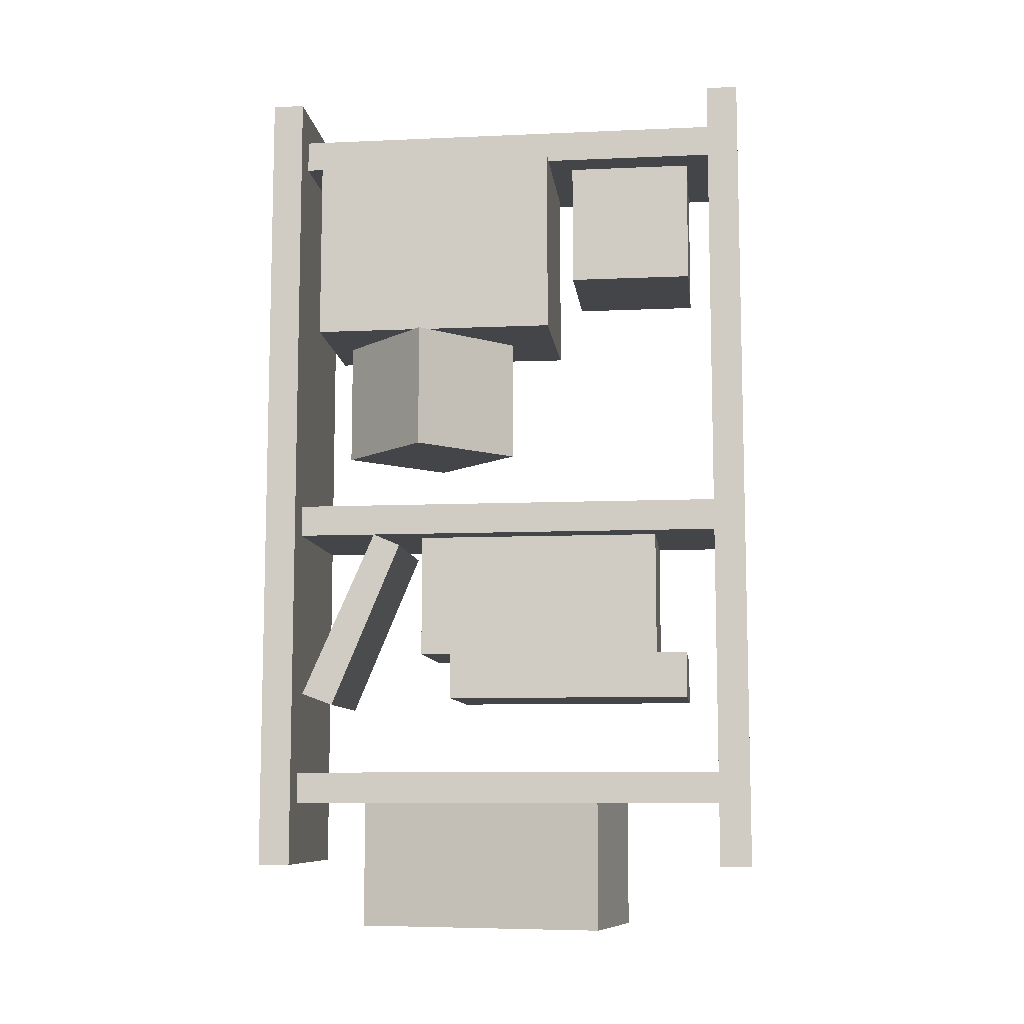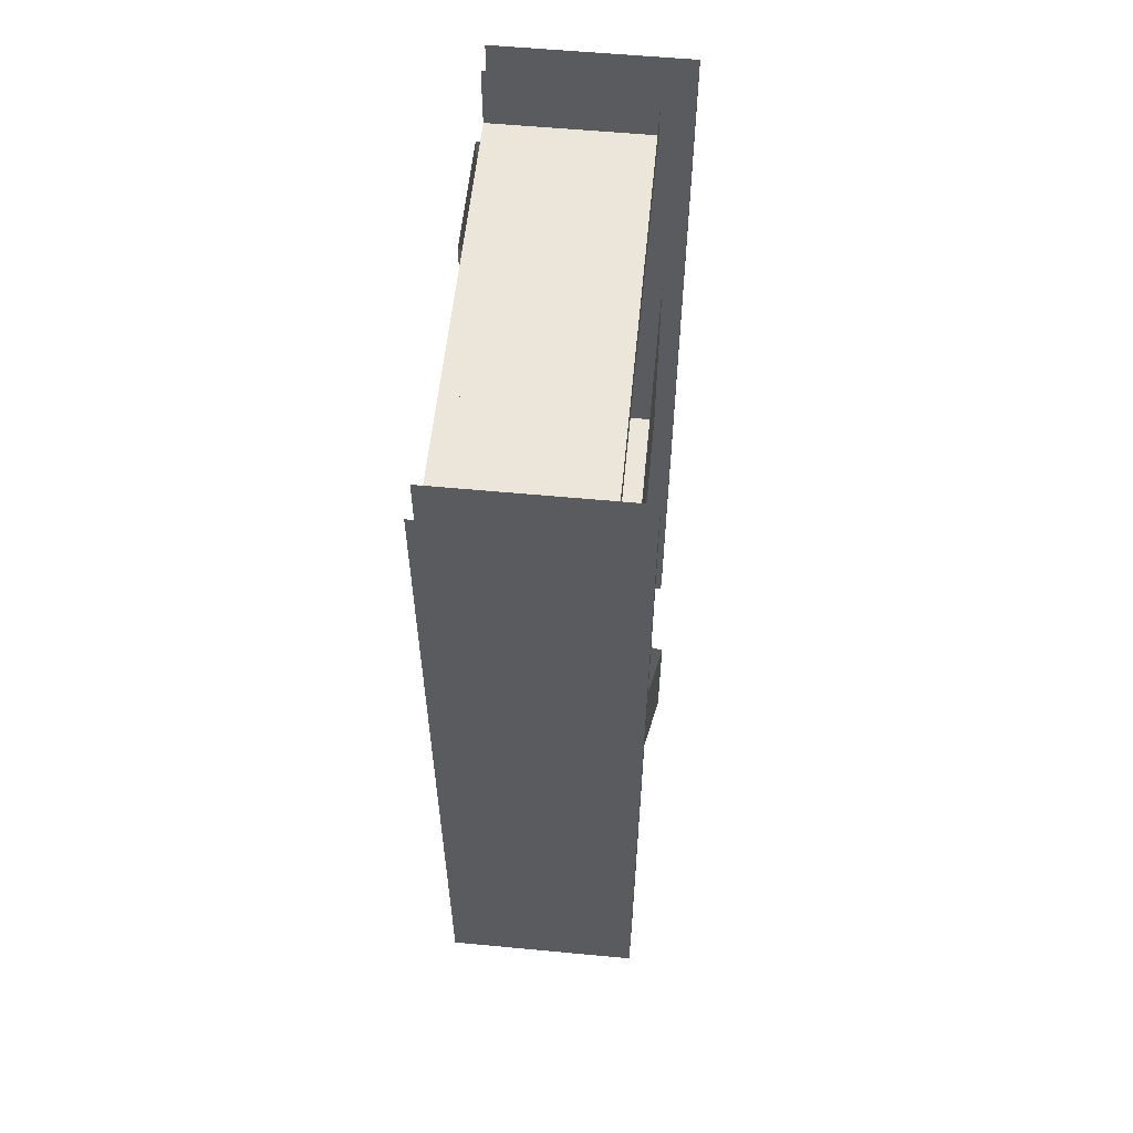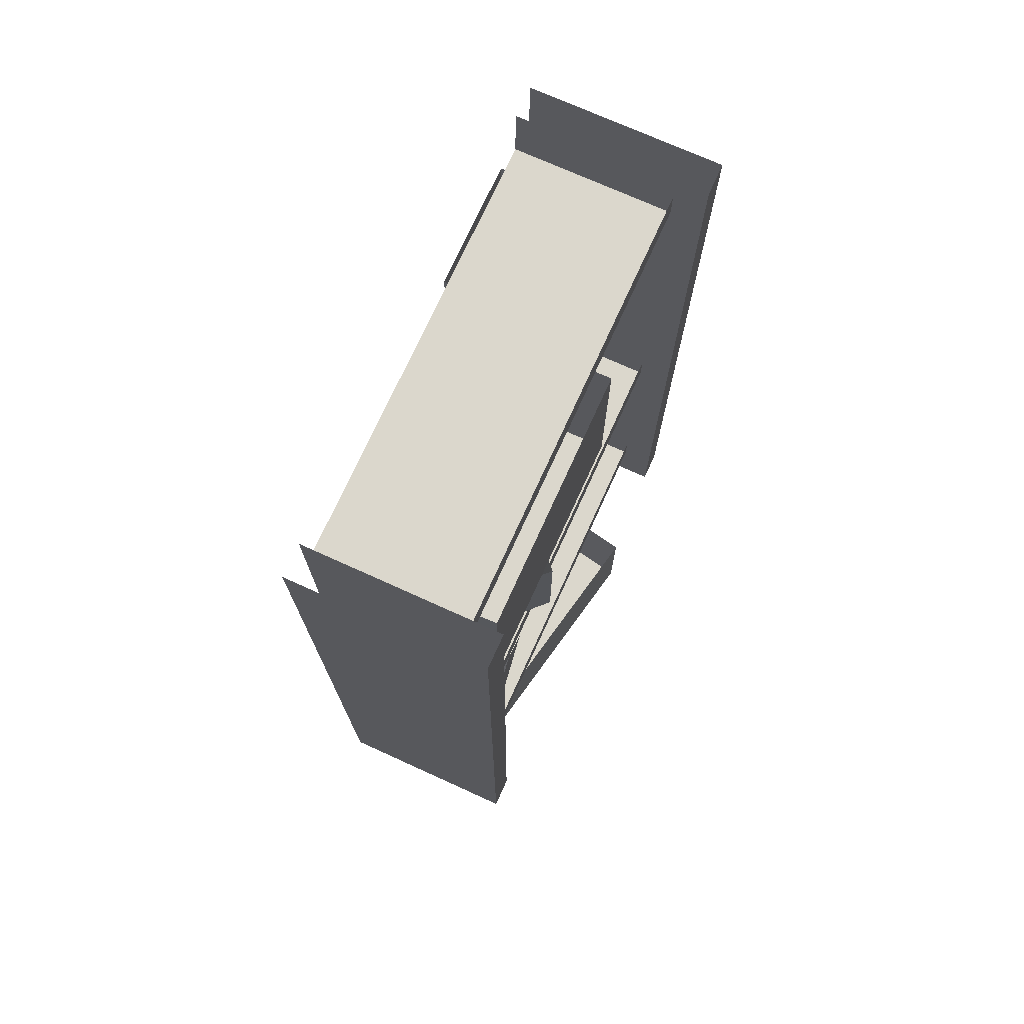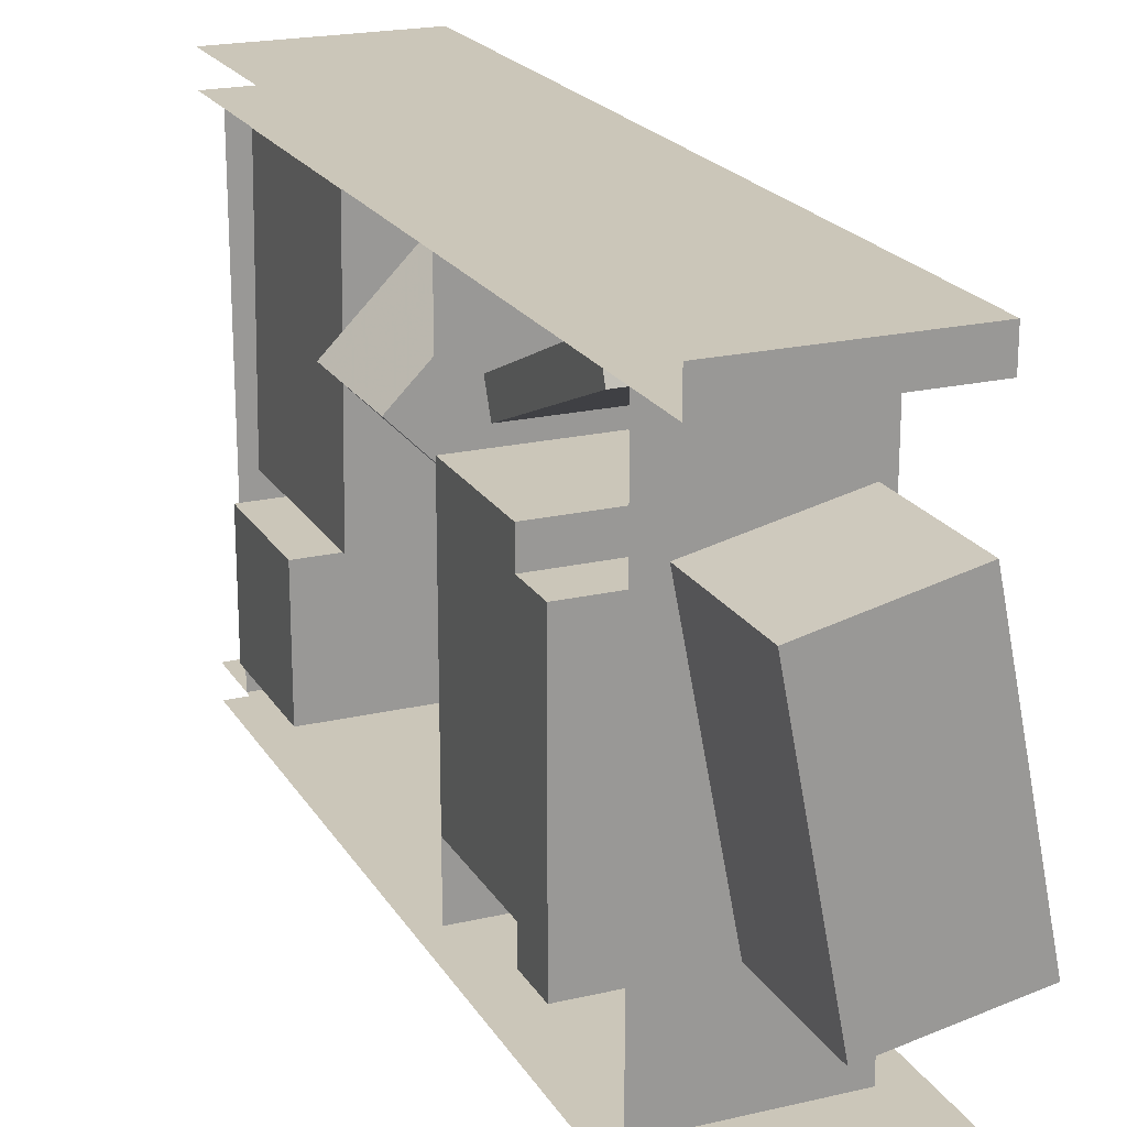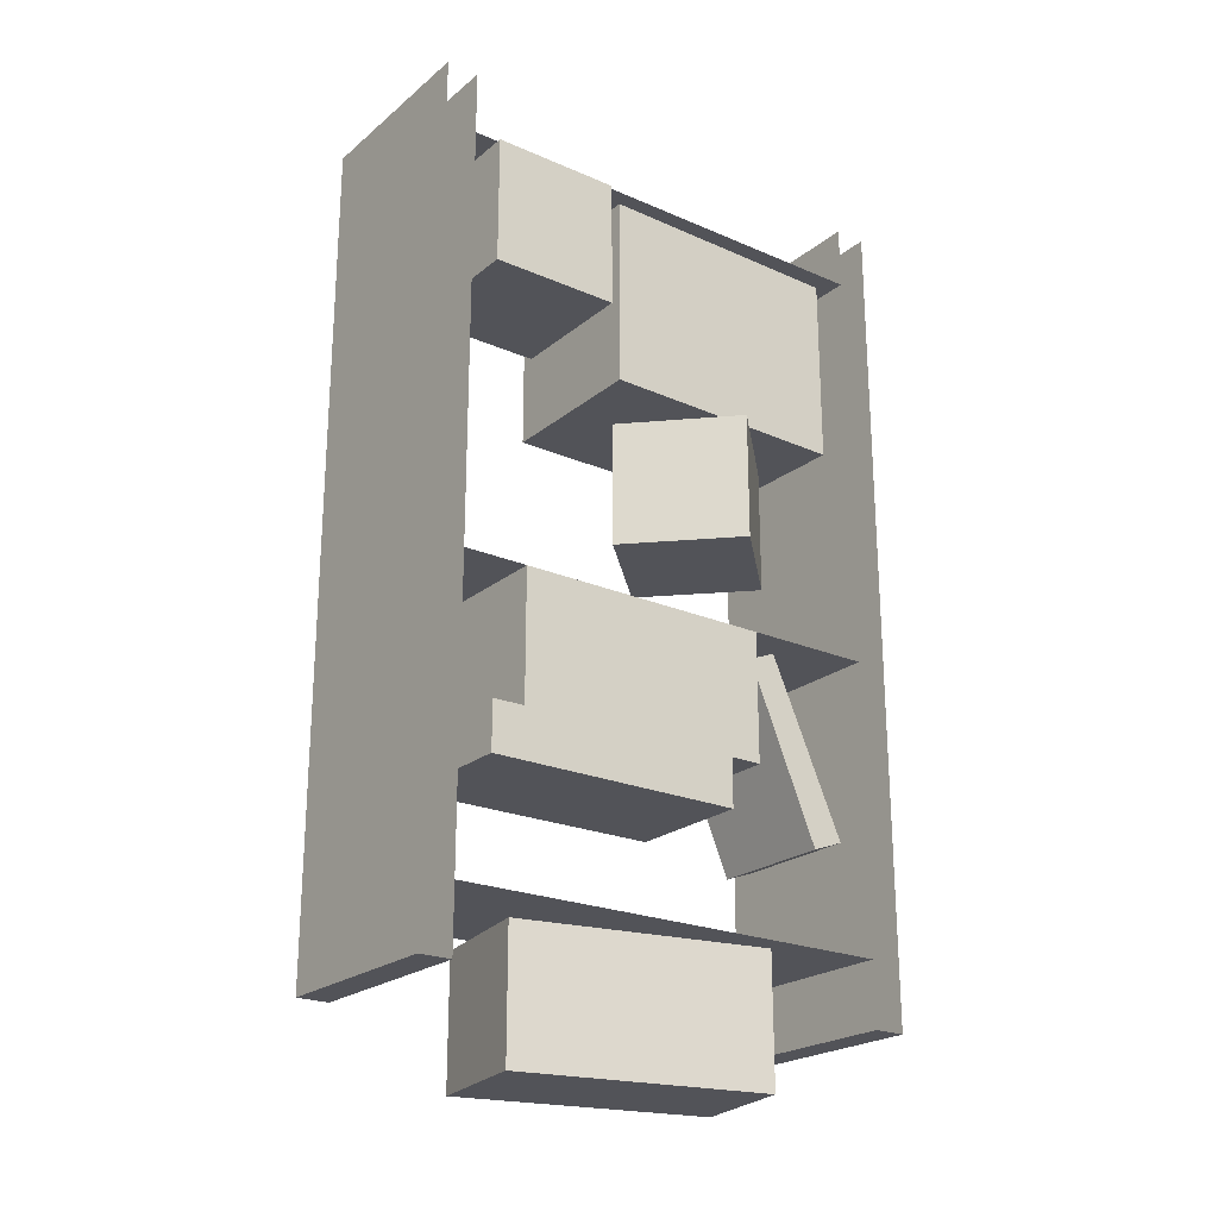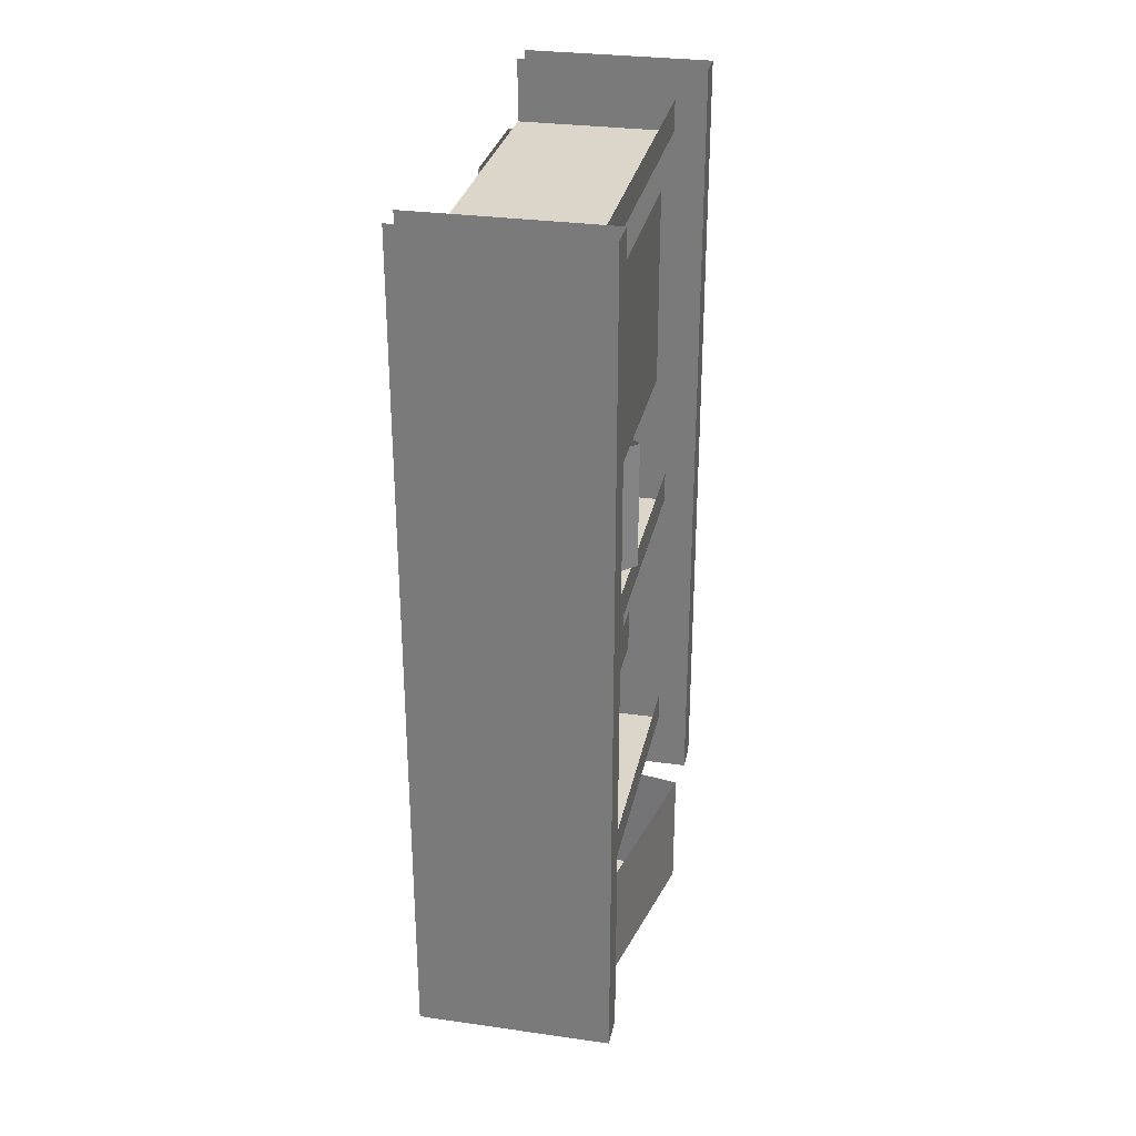
<metadata>
{"format":"obj","ext":"obj","renderer":"f3d","projection":"perspective","resolution":1024,"background":"white","views":[{"elev":-9.1,"azim":96.6,"up":"+Y"},{"elev":57.3,"azim":5.6,"up":"+Y"},{"elev":73.2,"azim":24.4,"up":"+Y"},{"elev":20.8,"azim":-22.9,"up":"+Z"},{"elev":-22.7,"azim":-126.5,"up":"+Y"},{"elev":29.8,"azim":11.7,"up":"+Y"}]}
</metadata>
<code>
o object/hospital_shelves/1
v -64 0 -64
v -16 0 -64
v -16 -208 -64
v -64 -208 -64
v -64 -208 -56
v -16 -208 -56
v -16 0 -56
v -64 0 -56
v -64 0 56
v -16 0 56
v -16 -208 56
v -64 -208 56
v -64 -208 64
v -16 -208 64
v -16 0 64
v -64 0 64
v -24 -16 56
v -24 -16 -56
v -24 -8 -56
v -24 -8 56
v -64 -16 56
v -64 -16 -56
v -24 -120 56
v -64 -120 56
v -64 -120 -56
v -24 -120 -56
v -24 -112 -56
v -24 -112 56
v -24 -192 56
v -24 -192 -56
v -24 -184 -56
v -24 -184 56
v -64 -192 56
v -64 -192 -56
v -64 -152 24
v -64 -120 24
v -64 -120 -40
v -64 -152 -40
v -32 -152 24
v -32 -120 24
v -32 -152 -40
v -32 -120 -40
v -59 -64 52
v -59 -16 52
v -60 -16 -12
v -60 -64 -12
v -20 -64 51
v -20 -16 51
v -20 -64 -12
v -20 -16 -12
v -41 -96 46
v -41 -64 46
v -64 -64 23
v -64 -96 23
v -18 -96 23
v -18 -64 23
v -41 -96 0
v -41 -64 0
v -65 -48 -18
v -65 -16 -18
v -65 -16 -50
v -65 -48 -50
v -32 -48 -18
v -32 -16 -18
v -32 -48 -50
v -32 -16 -50
v -64 -164 16
v -64 -152 16
v -64 -152 -48
v -64 -164 -48
v -32 -164 16
v -32 -152 16
v -32 -164 -48
v -32 -152 -48
v -58 -224 31
v -58 -192 31
v -46 -192 -31
v -46 -224 -31
v -27 -224 38
v -27 -192 38
v -14 -224 -25
v -14 -192 -25
v -56 -166 47
v -56 -163 55
v -56 -120 36
v -56 -123 29
v -24 -166 47
v -24 -163 55
v -24 -120 36
v -24 -123 29
f 1 2 3
f 1 3 4
f 4 3 5
f 5 3 6
f 5 6 7
f 5 7 8
f 2 7 6
f 2 6 3
f 9 10 11
f 9 11 12
f 12 11 13
f 13 11 14
f 13 14 15
f 13 15 16
f 10 15 14
f 10 14 11
f 17 18 19
f 17 19 20
f 17 21 22
f 17 22 18
f 23 24 25
f 23 25 26
f 23 26 27
f 23 27 28
f 29 30 31
f 29 31 32
f 29 33 34
f 29 34 30
f 35 36 37
f 35 37 38
f 35 38 39
f 35 39 36
f 36 39 40
f 40 39 41
f 40 41 42
f 42 41 38
f 42 38 37
f 39 38 41
f 43 44 45
f 43 45 46
f 43 46 47
f 43 47 44
f 44 47 48
f 48 47 49
f 48 49 50
f 50 49 46
f 50 46 45
f 47 46 49
f 51 52 53
f 51 53 54
f 51 54 55
f 51 55 52
f 52 55 56
f 56 55 57
f 56 57 58
f 58 57 54
f 58 54 53
f 55 54 57
f 59 60 61
f 59 61 62
f 59 62 63
f 59 63 60
f 60 63 64
f 64 63 65
f 64 65 66
f 66 65 62
f 66 62 61
f 63 62 65
f 67 68 69
f 67 69 70
f 67 70 71
f 67 71 68
f 68 71 72
f 72 71 73
f 72 73 74
f 74 73 70
f 74 70 69
f 71 70 73
f 75 76 77
f 75 77 78
f 75 78 79
f 75 79 76
f 76 79 80
f 80 79 81
f 80 81 82
f 82 81 78
f 82 78 77
f 79 78 81
f 83 84 85
f 83 85 86
f 83 86 87
f 83 87 84
f 84 87 88
f 84 88 89
f 84 89 85
f 85 89 86
f 86 89 90
f 86 90 87
f 87 90 88
f 88 90 89

</code>
